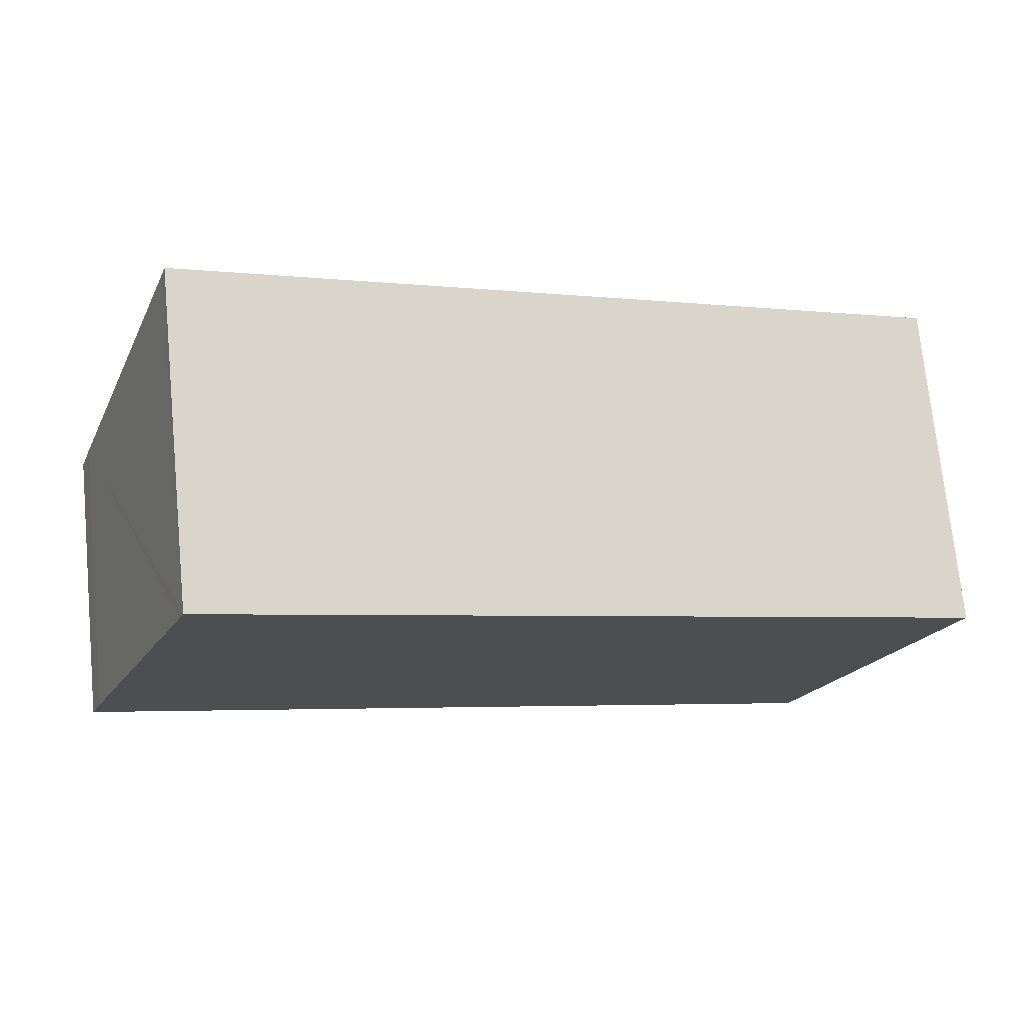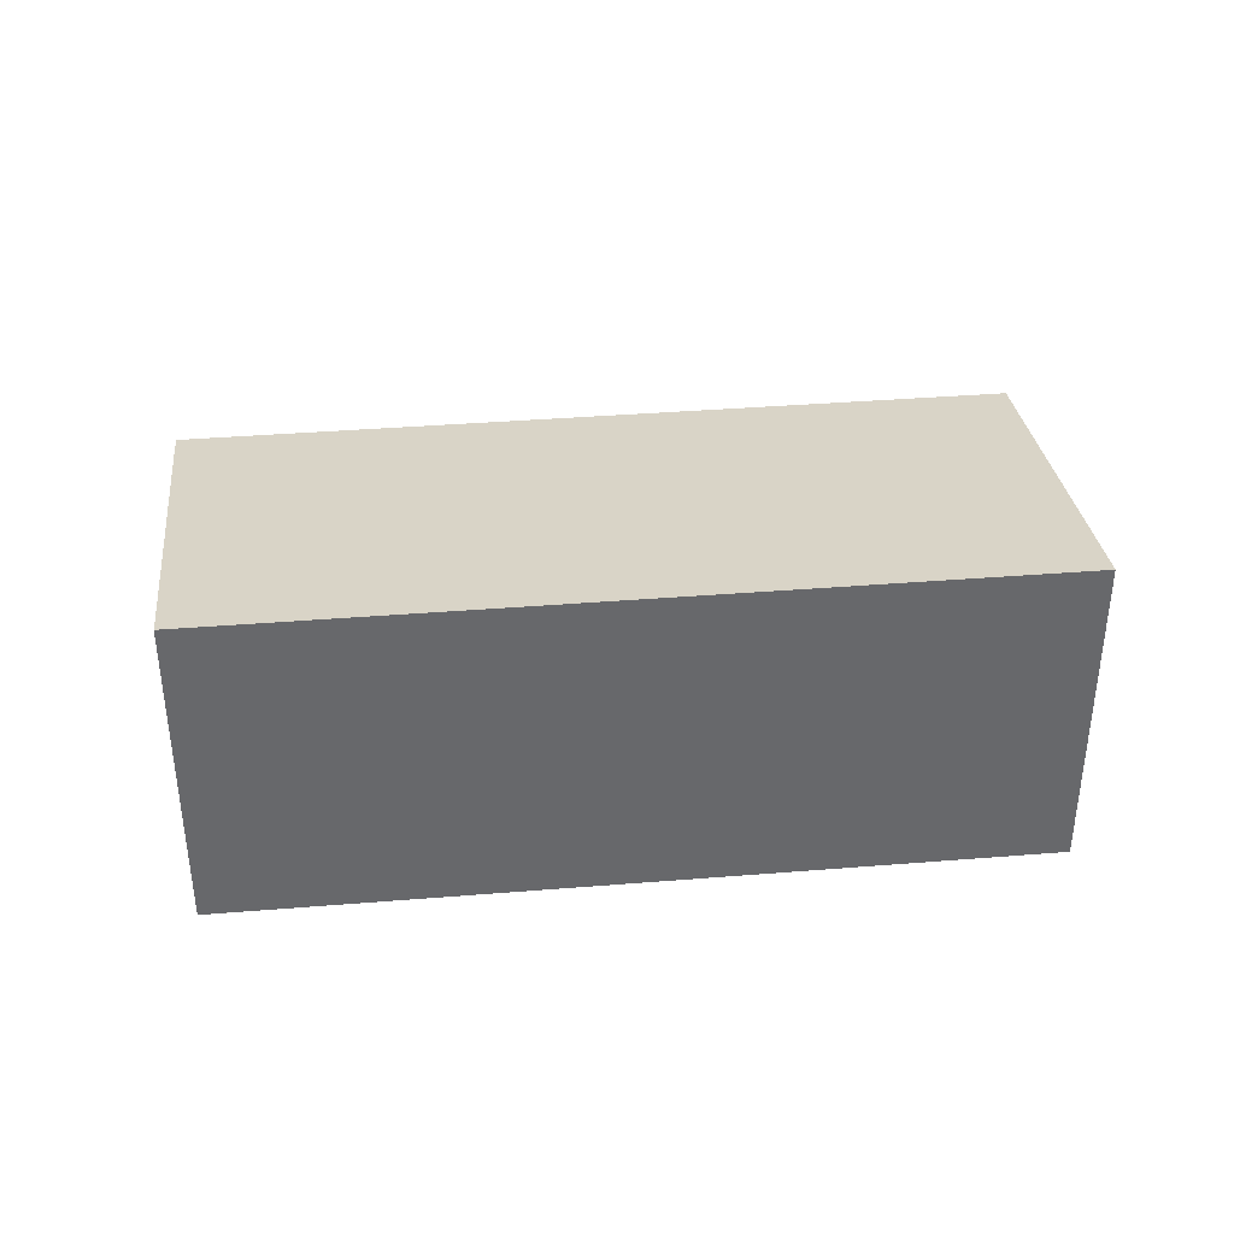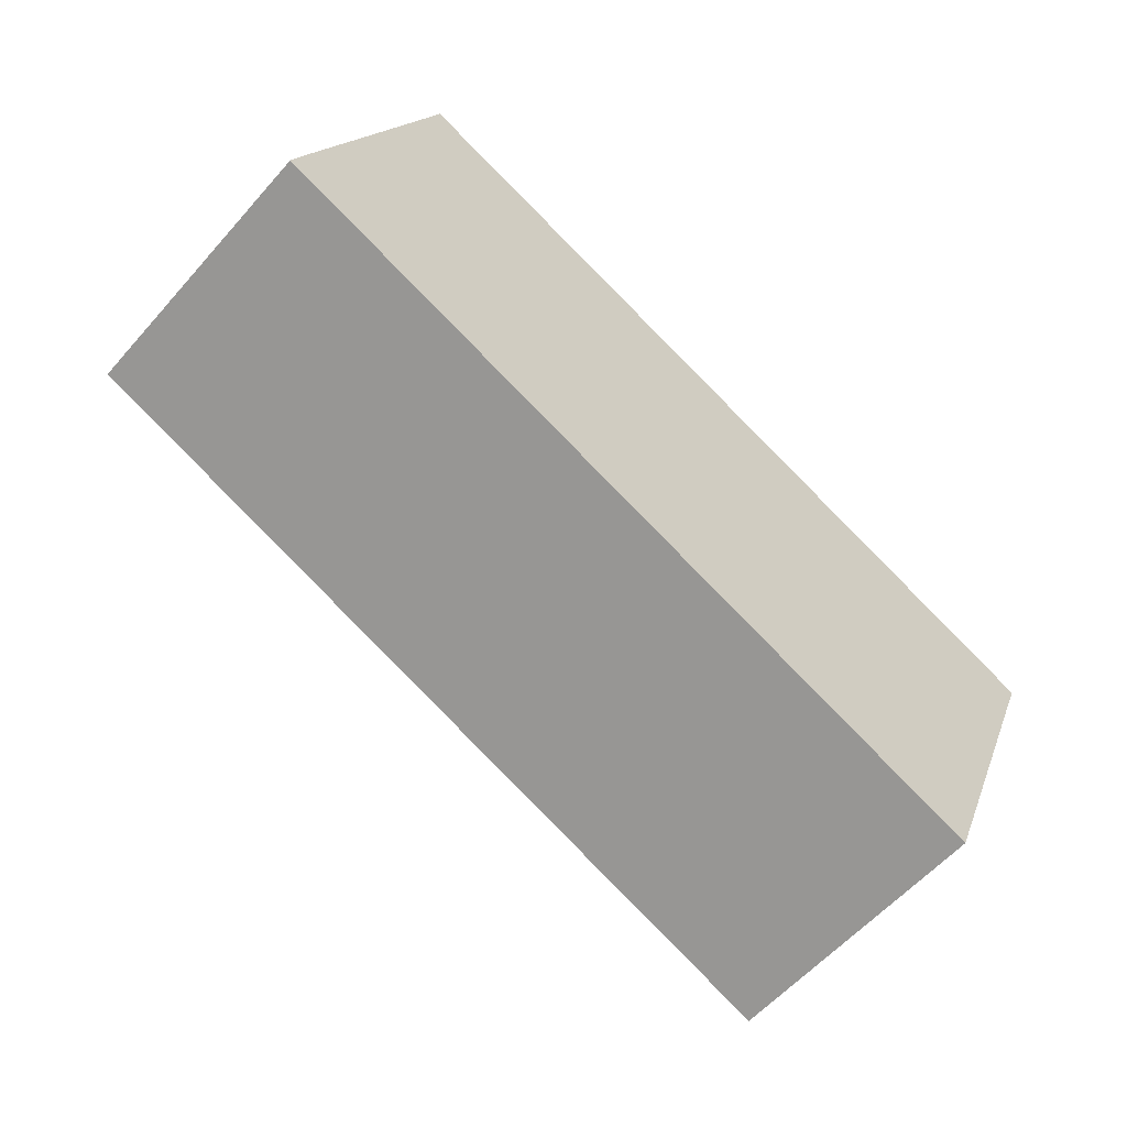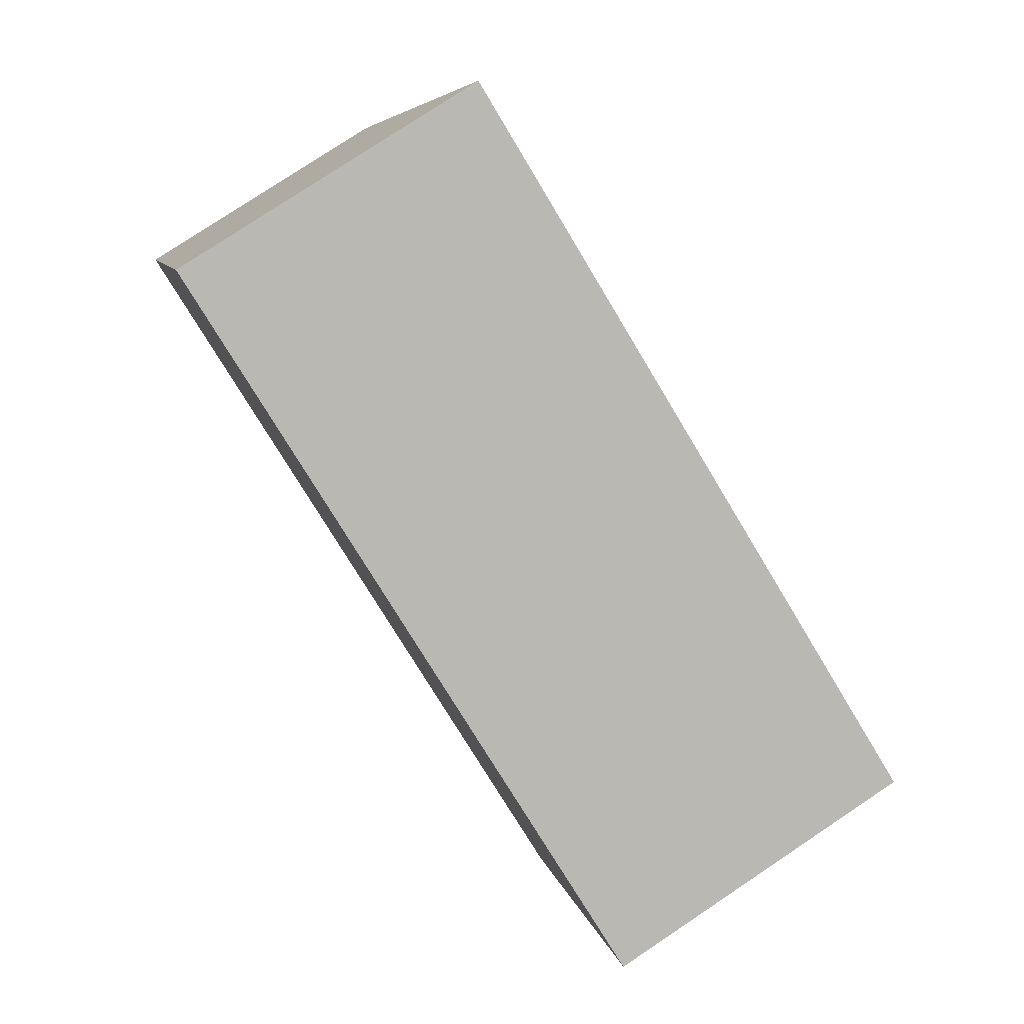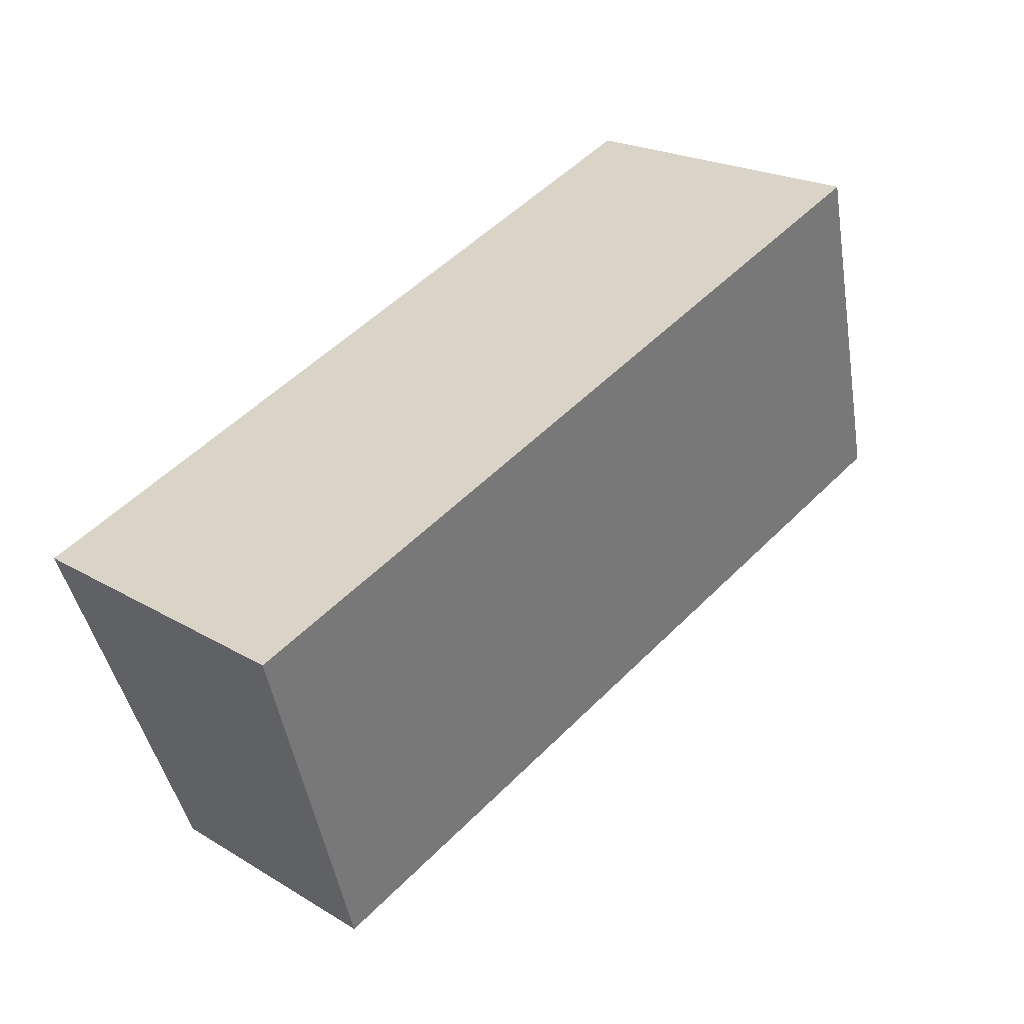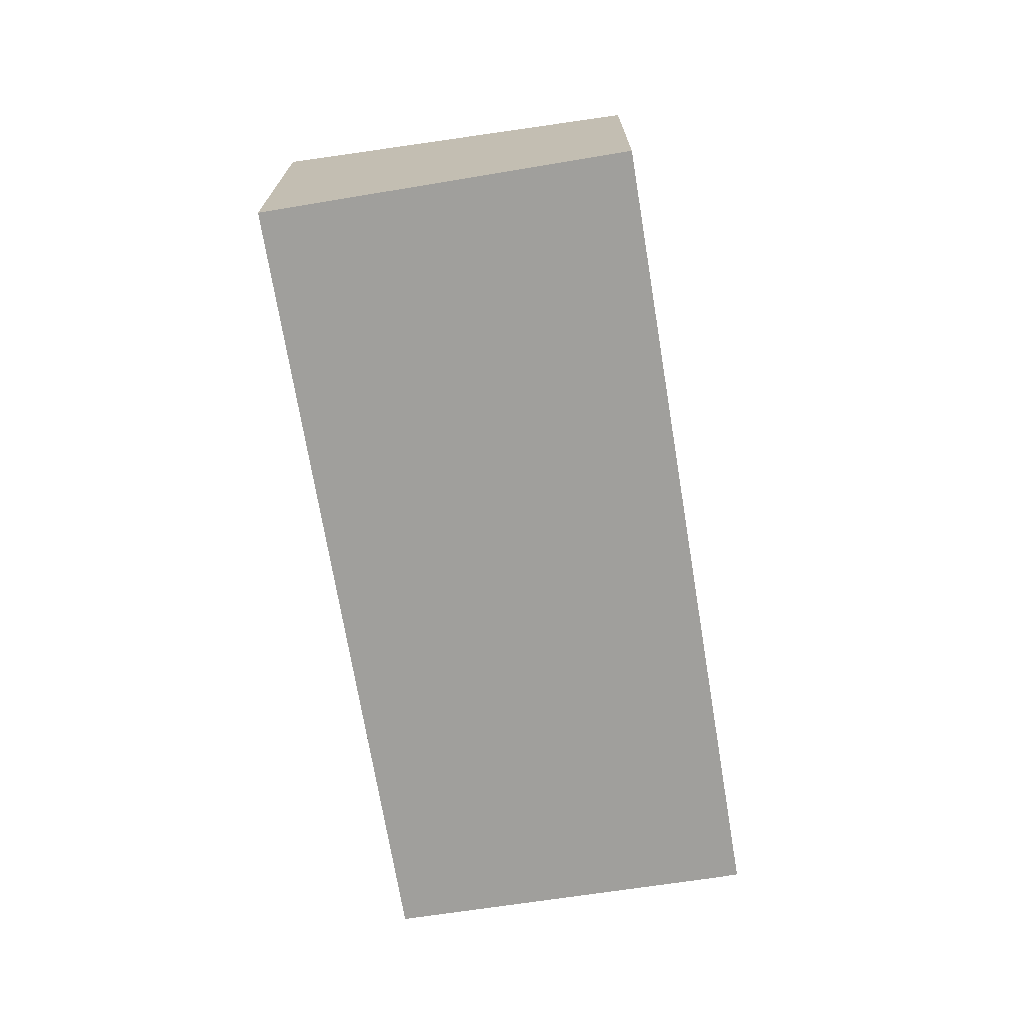
<metadata>
{"format":"obj","ext":"obj","renderer":"f3d","projection":"perspective","resolution":1024,"background":"white","views":[{"elev":72.8,"azim":-5.6,"up":"+Z"},{"elev":37.9,"azim":15.8,"up":"+Y"},{"elev":-57.9,"azim":-40.8,"up":"+Z"},{"elev":79.2,"azim":56.4,"up":"+Z"},{"elev":21.2,"azim":136.7,"up":"+Z"},{"elev":-71.2,"azim":121.1,"up":"+Y"}]}
</metadata>
<code>
v  9.045 3.328 0.488
v  1.4 3.307 3.389
v  1.448 3.328 3.509
v  0.113 2.762 0.284
v  0 2.712 1.661e-16
v  7.642 2.712 -3.039
v  1.448 -2.149e-16 3.509
v  1.4 -2.075e-16 3.389
v  0.113 -1.739e-17 0.284
v  0 0 0
v  9.045 -2.988e-17 0.488
v  7.642 1.861e-16 -3.039
g defaultobject
f 1 2 3
f 2 1 4
f 4 1 5
f 5 1 6
f 2 7 3
f 7 2 4
f 7 4 8
f 8 4 9
f 9 4 5
f 9 5 10
f 7 1 3
f 1 7 11
f 11 6 1
f 6 11 12
f 12 5 6
f 5 12 10
f 7 12 11
f 12 7 8
f 12 8 9
f 12 9 10

</code>
